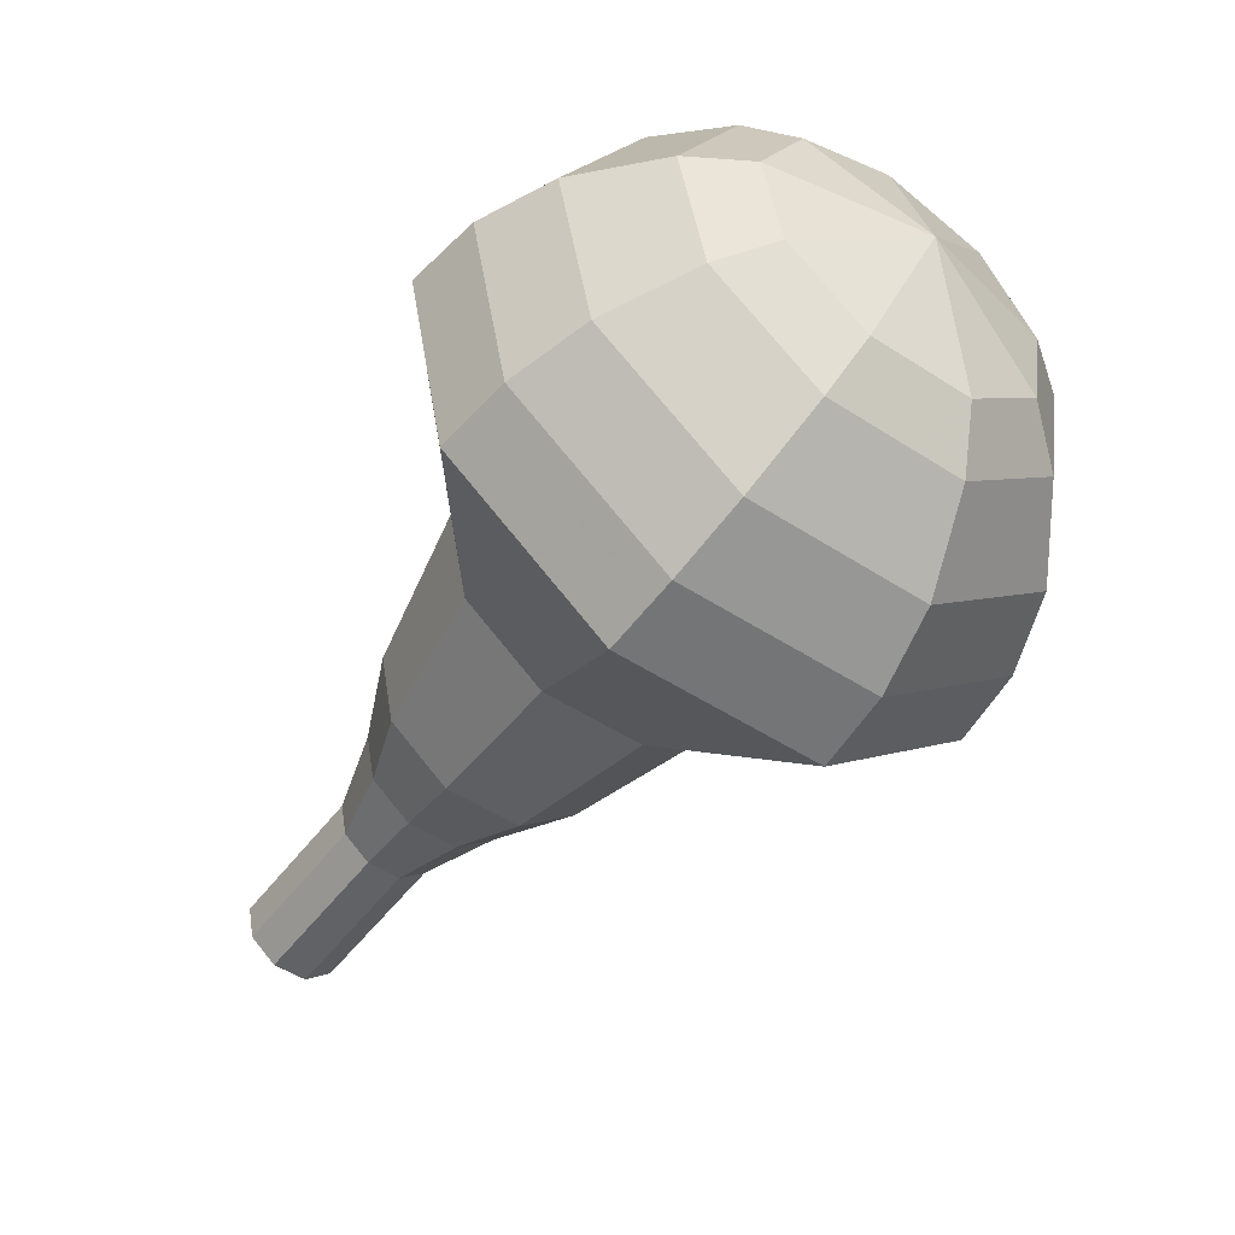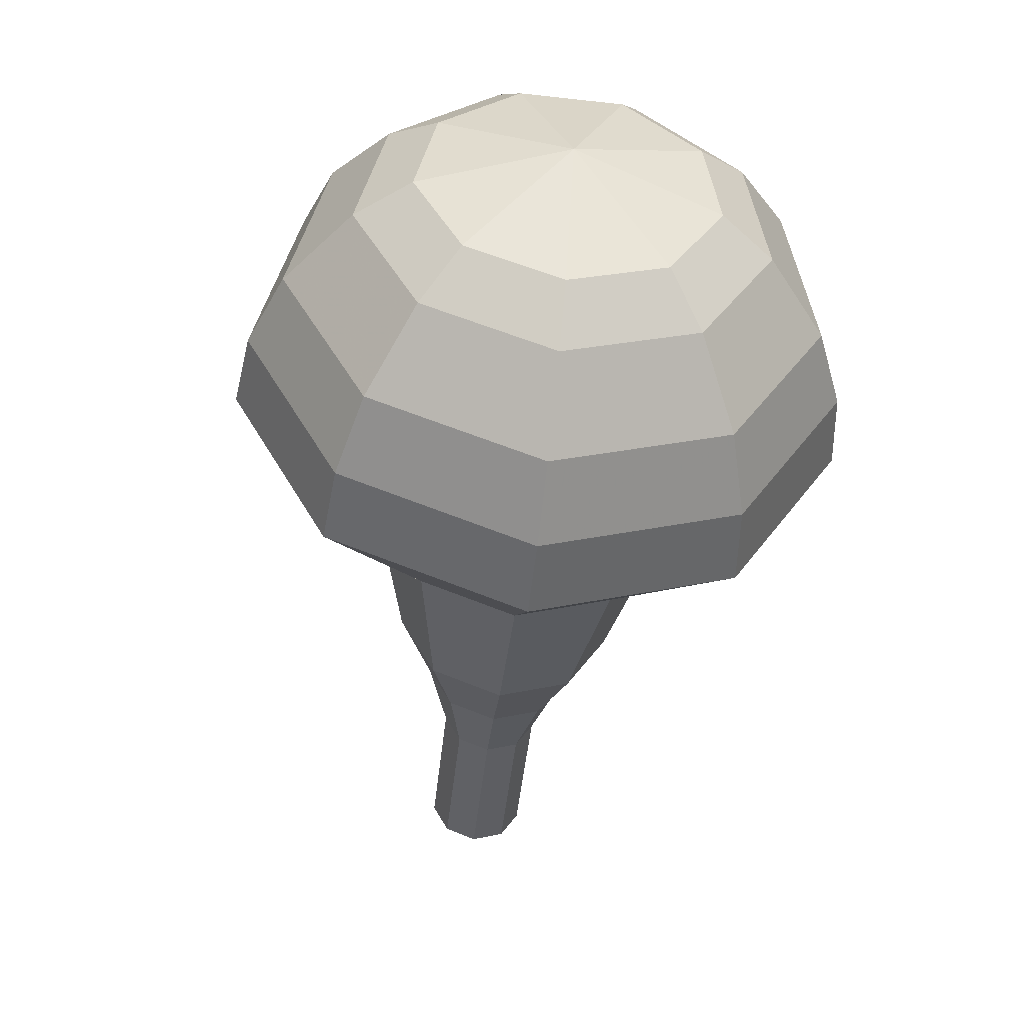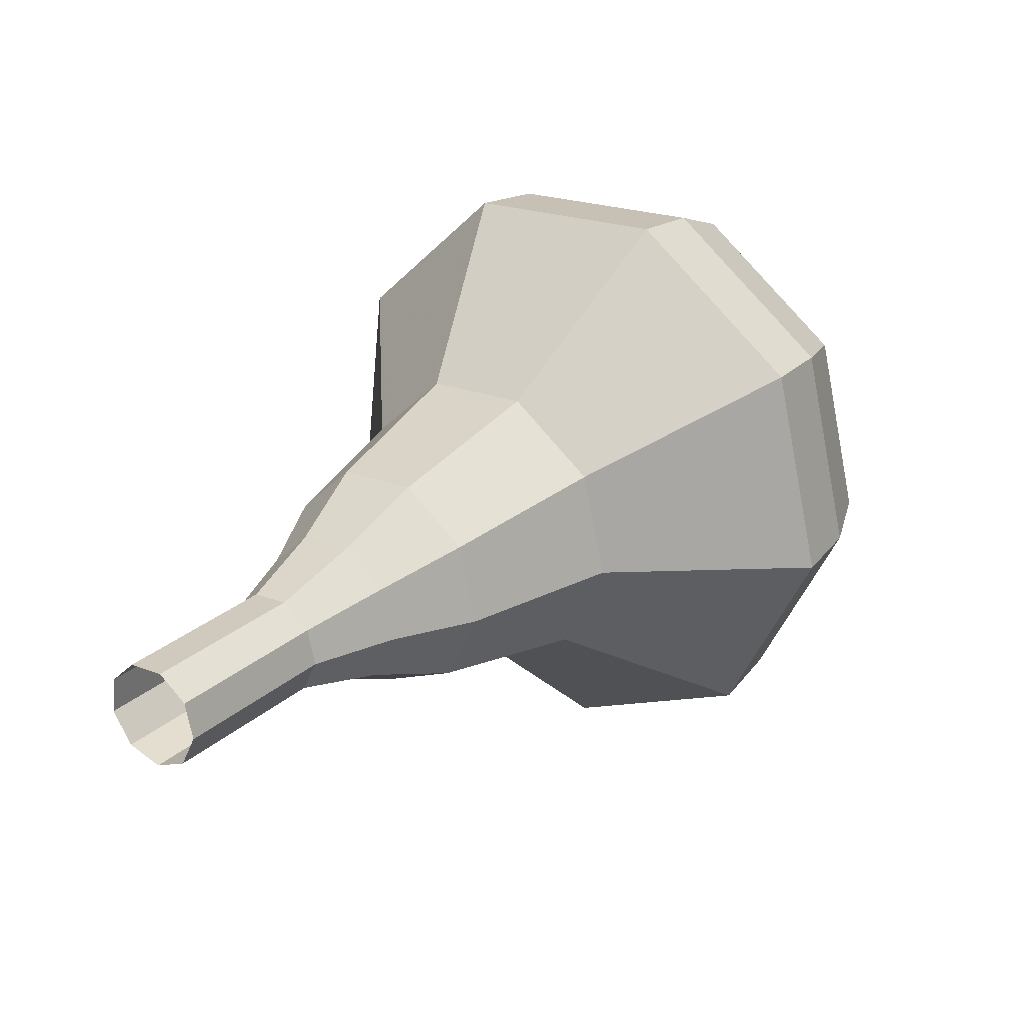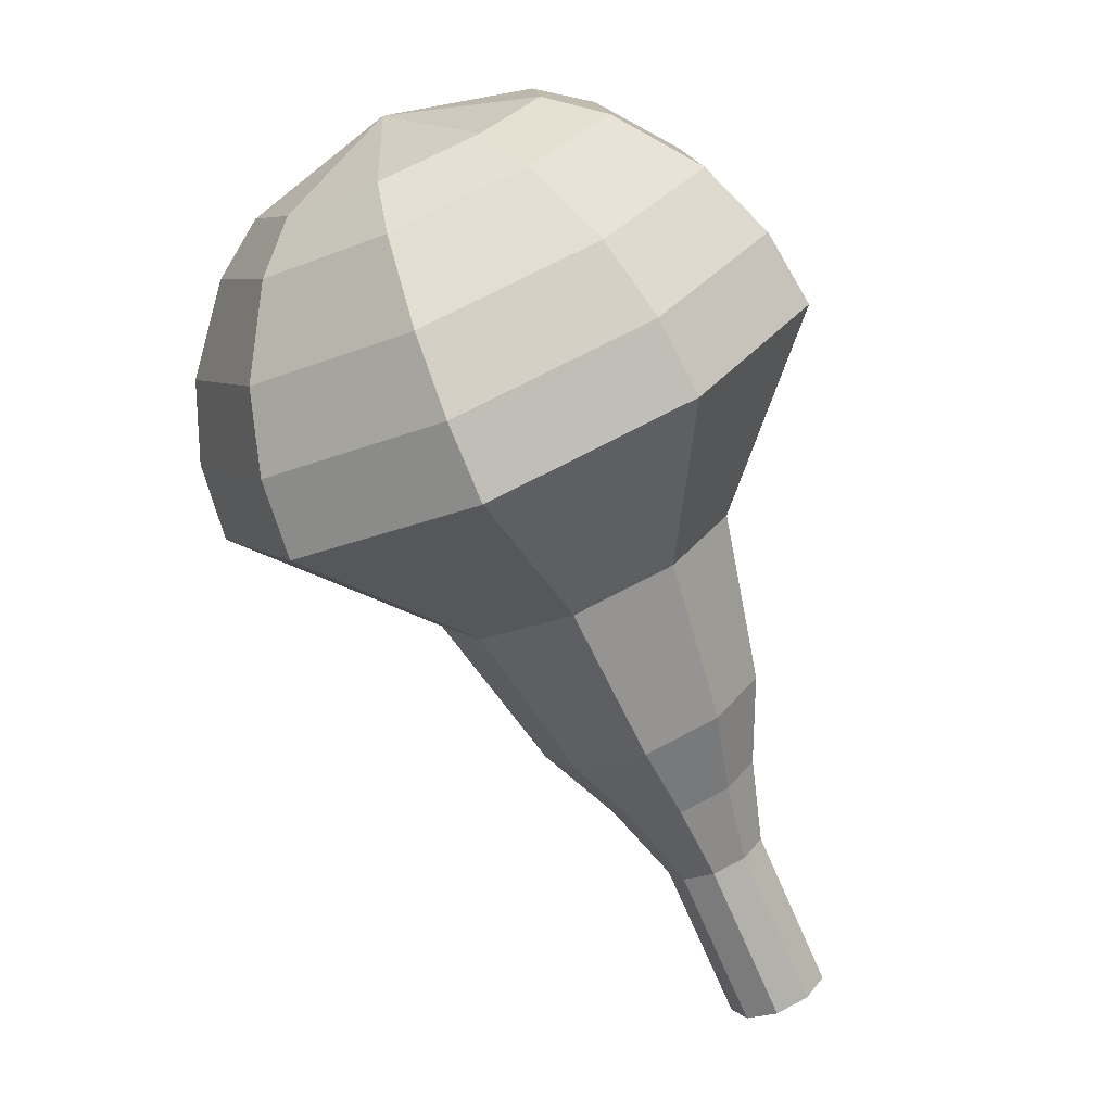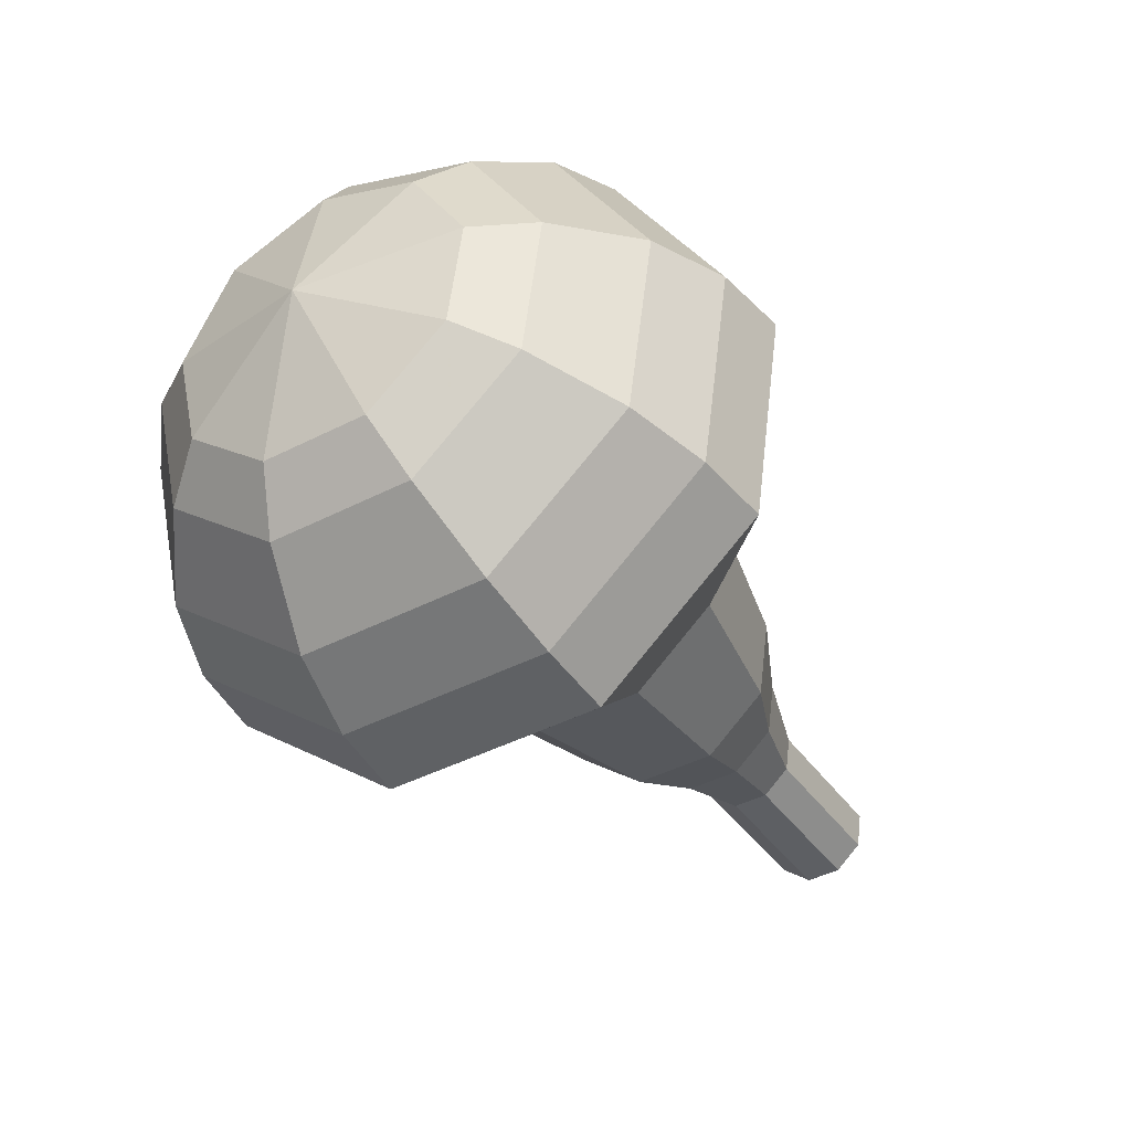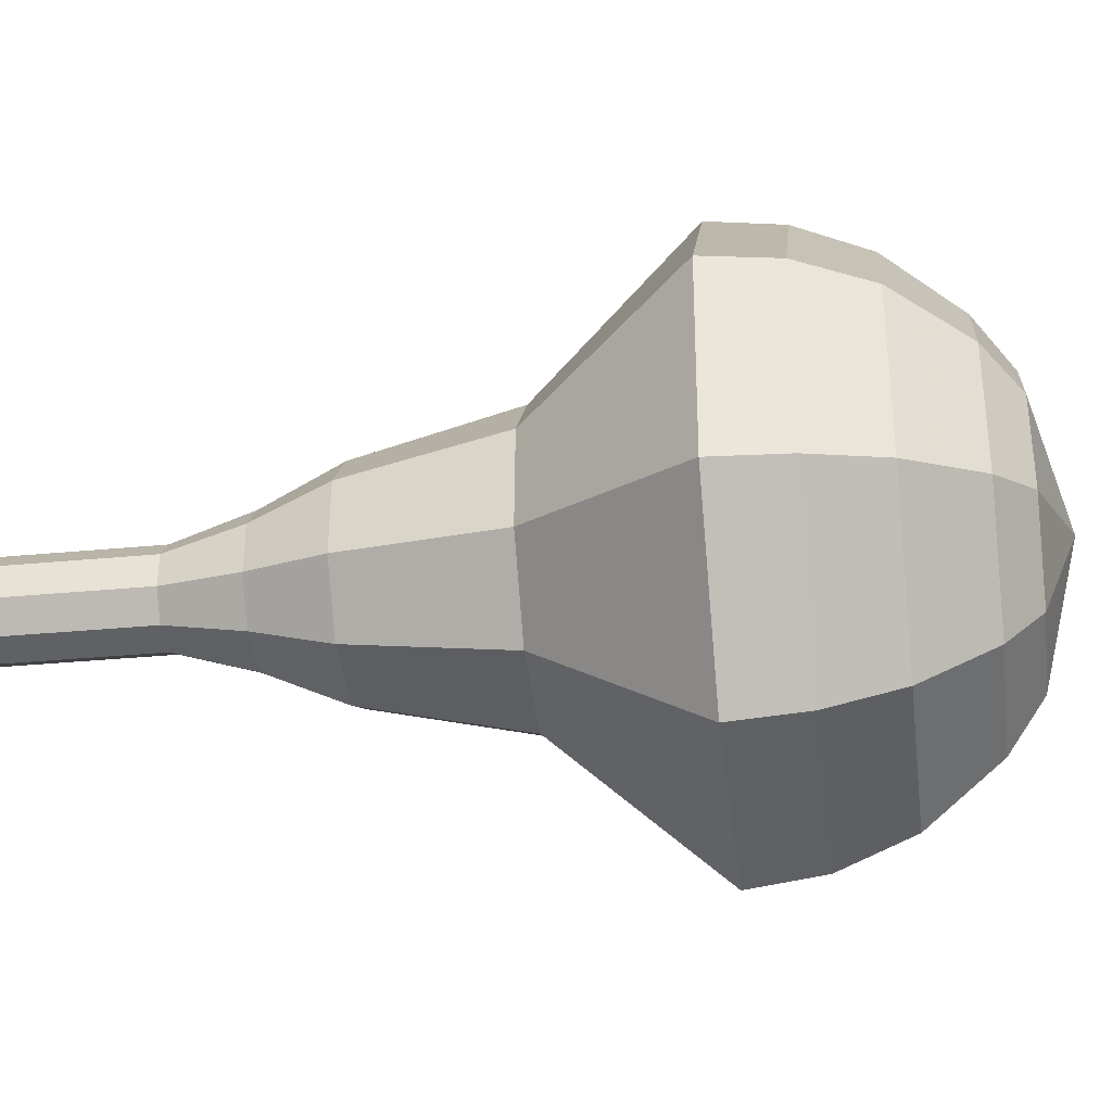
<metadata>
{"format":"obj","ext":"obj","renderer":"f3d","projection":"perspective","resolution":1024,"background":"white","views":[{"elev":27.4,"azim":-171.4,"up":"+Z"},{"elev":7.1,"azim":-106.7,"up":"+Z"},{"elev":-54.1,"azim":160.0,"up":"+Z"},{"elev":-13.3,"azim":-55.7,"up":"+Z"},{"elev":72.7,"azim":24.8,"up":"+Z"},{"elev":-0.1,"azim":-120.9,"up":"+Y"}]}
</metadata>
<code>
g tube1
v 154 149.1 97.99
v 153.3 148.9 97.5
v 152.9 148.2 97.24
v 152.9 147.3 97.33
v 153.4 146.7 97.73
v 154.1 146.6 98.25
v 154.6 147.1 98.64
v 154.9 147.9 98.74
v 154.6 148.7 98.48
v 154 149.1 97.99
v 152.8 149.2 99.61
v 152.1 149 99.13
v 151.7 148.3 98.87
v 151.7 147.5 98.96
v 152.2 146.8 99.36
v 152.8 146.8 99.87
v 153.4 147.3 100.3
v 153.6 148.1 100.4
v 153.4 148.8 100.1
v 152.8 149.2 99.61
v 151.5 149.4 101.2
v 150.9 149.1 100.8
v 150.5 148.5 100.5
v 150.5 147.6 100.6
v 150.9 147 101
v 151.6 146.9 101.5
v 152.2 147.4 101.9
v 152.4 148.2 102
v 152.1 149 101.7
v 151.5 149.4 101.2
v 150.4 150.1 102.9
v 149.4 149.8 102.1
v 148.7 148.8 101.7
v 148.8 147.5 101.9
v 149.5 146.6 102.5
v 150.5 146.5 103.3
v 151.3 147.2 103.9
v 151.7 148.4 104
v 151.3 149.6 103.6
v 150.4 150.1 102.9
v 149.3 151.2 104.5
v 147.8 150.7 103.4
v 146.8 149.2 102.8
v 146.8 147.2 103
v 147.9 145.9 103.9
v 149.4 145.7 105.1
v 150.7 146.8 106
v 151.2 148.6 106.2
v 150.6 150.4 105.6
v 149.3 151.2 104.5
v 146.9 152.4 107.7
v 144.9 151.8 106.3
v 143.6 149.7 105.5
v 143.7 147.1 105.8
v 145 145.3 107
v 147.1 145.1 108.5
v 148.8 146.5 109.7
v 149.5 149 110
v 148.7 151.3 109.2
v 146.9 152.4 107.7
v 144.9 156.4 111
v 140.9 155.2 108.1
v 138.3 151 106.5
v 138.4 145.9 107.1
v 141.1 142.2 109.4
v 145.2 141.8 112.6
v 148.7 144.7 114.9
v 150 149.6 115.5
v 148.5 154.3 113.9
v 144.9 156.4 111
v 143.7 156.3 112.5
v 139.8 155.1 109.7
v 137.4 151.1 108.2
v 137.5 146.1 108.7
v 140.1 142.6 111
v 144 142.1 114
v 147.4 144.9 116.3
v 148.7 149.7 116.8
v 147.2 154.2 115.3
v 143.7 156.3 112.5
v 142.5 155.7 114
v 139 154.6 111.4
v 136.8 151 110.1
v 136.9 146.6 110.6
v 139.3 143.4 112.6
v 142.8 143 115.3
v 145.8 145.5 117.4
v 146.9 149.8 117.9
v 145.6 153.8 116.5
v 142.5 155.7 114
v 141.2 154.3 115.5
v 138.5 153.5 113.5
v 136.9 150.7 112.5
v 136.9 147.3 112.9
v 138.7 144.9 114.4
v 141.4 144.6 116.5
v 143.7 146.5 118.1
v 144.6 149.8 118.4
v 143.6 152.9 117.4
v 141.2 154.3 115.5
v 140.5 153.1 116.2
v 138.5 152.5 114.8
v 137.3 150.4 114
v 137.3 148 114.3
v 138.7 146.2 115.5
v 140.6 146 117
v 142.3 147.4 118.1
v 142.9 149.8 118.4
v 142.2 152 117.6
v 140.5 153.1 116.2
v 139.5 149.5 117
v 139.5 149.5 117
v 139.5 149.5 117
v 139.5 149.5 117
v 139.5 149.5 117
v 139.5 149.5 117
v 139.5 149.5 117
v 139.5 149.5 117
v 139.5 149.5 117
v 139.5 149.5 117
f 1 2 12
f 12 11 1
f 2 3 13
f 13 12 2
f 3 4 14
f 14 13 3
f 4 5 15
f 15 14 4
f 5 6 16
f 16 15 5
f 6 7 17
f 17 16 6
f 7 8 18
f 18 17 7
f 8 9 19
f 19 18 8
f 9 10 20
f 20 19 9
f 11 12 22
f 22 21 11
f 12 13 23
f 23 22 12
f 13 14 24
f 24 23 13
f 14 15 25
f 25 24 14
f 15 16 26
f 26 25 15
f 16 17 27
f 27 26 16
f 17 18 28
f 28 27 17
f 18 19 29
f 29 28 18
f 19 20 30
f 30 29 19
f 21 22 32
f 32 31 21
f 22 23 33
f 33 32 22
f 23 24 34
f 34 33 23
f 24 25 35
f 35 34 24
f 25 26 36
f 36 35 25
f 26 27 37
f 37 36 26
f 27 28 38
f 38 37 27
f 28 29 39
f 39 38 28
f 29 30 40
f 40 39 29
f 31 32 42
f 42 41 31
f 32 33 43
f 43 42 32
f 33 34 44
f 44 43 33
f 34 35 45
f 45 44 34
f 35 36 46
f 46 45 35
f 36 37 47
f 47 46 36
f 37 38 48
f 48 47 37
f 38 39 49
f 49 48 38
f 39 40 50
f 50 49 39
f 41 42 52
f 52 51 41
f 42 43 53
f 53 52 42
f 43 44 54
f 54 53 43
f 44 45 55
f 55 54 44
f 45 46 56
f 56 55 45
f 46 47 57
f 57 56 46
f 47 48 58
f 58 57 47
f 48 49 59
f 59 58 48
f 49 50 60
f 60 59 49
f 51 52 62
f 62 61 51
f 52 53 63
f 63 62 52
f 53 54 64
f 64 63 53
f 54 55 65
f 65 64 54
f 55 56 66
f 66 65 55
f 56 57 67
f 67 66 56
f 57 58 68
f 68 67 57
f 58 59 69
f 69 68 58
f 59 60 70
f 70 69 59
f 61 62 72
f 72 71 61
f 62 63 73
f 73 72 62
f 63 64 74
f 74 73 63
f 64 65 75
f 75 74 64
f 65 66 76
f 76 75 65
f 66 67 77
f 77 76 66
f 67 68 78
f 78 77 67
f 68 69 79
f 79 78 68
f 69 70 80
f 80 79 69
f 71 72 82
f 82 81 71
f 72 73 83
f 83 82 72
f 73 74 84
f 84 83 73
f 74 75 85
f 85 84 74
f 75 76 86
f 86 85 75
f 76 77 87
f 87 86 76
f 77 78 88
f 88 87 77
f 78 79 89
f 89 88 78
f 79 80 90
f 90 89 79
f 81 82 92
f 92 91 81
f 82 83 93
f 93 92 82
f 83 84 94
f 94 93 83
f 84 85 95
f 95 94 84
f 85 86 96
f 96 95 85
f 86 87 97
f 97 96 86
f 87 88 98
f 98 97 87
f 88 89 99
f 99 98 88
f 89 90 100
f 100 99 89
f 91 92 102
f 102 101 91
f 92 93 103
f 103 102 92
f 93 94 104
f 104 103 93
f 94 95 105
f 105 104 94
f 95 96 106
f 106 105 95
f 96 97 107
f 107 106 96
f 97 98 108
f 108 107 97
f 98 99 109
f 109 108 98
f 99 100 110
f 110 109 99
f 101 102 112
f 112 111 101
f 102 103 113
f 113 112 102
f 103 104 114
f 114 113 103
f 104 105 115
f 115 114 104
f 105 106 116
f 116 115 105
f 106 107 117
f 117 116 106
f 107 108 118
f 118 117 107
f 108 109 119
f 119 118 108
f 109 110 120
f 120 119 109
g

</code>
